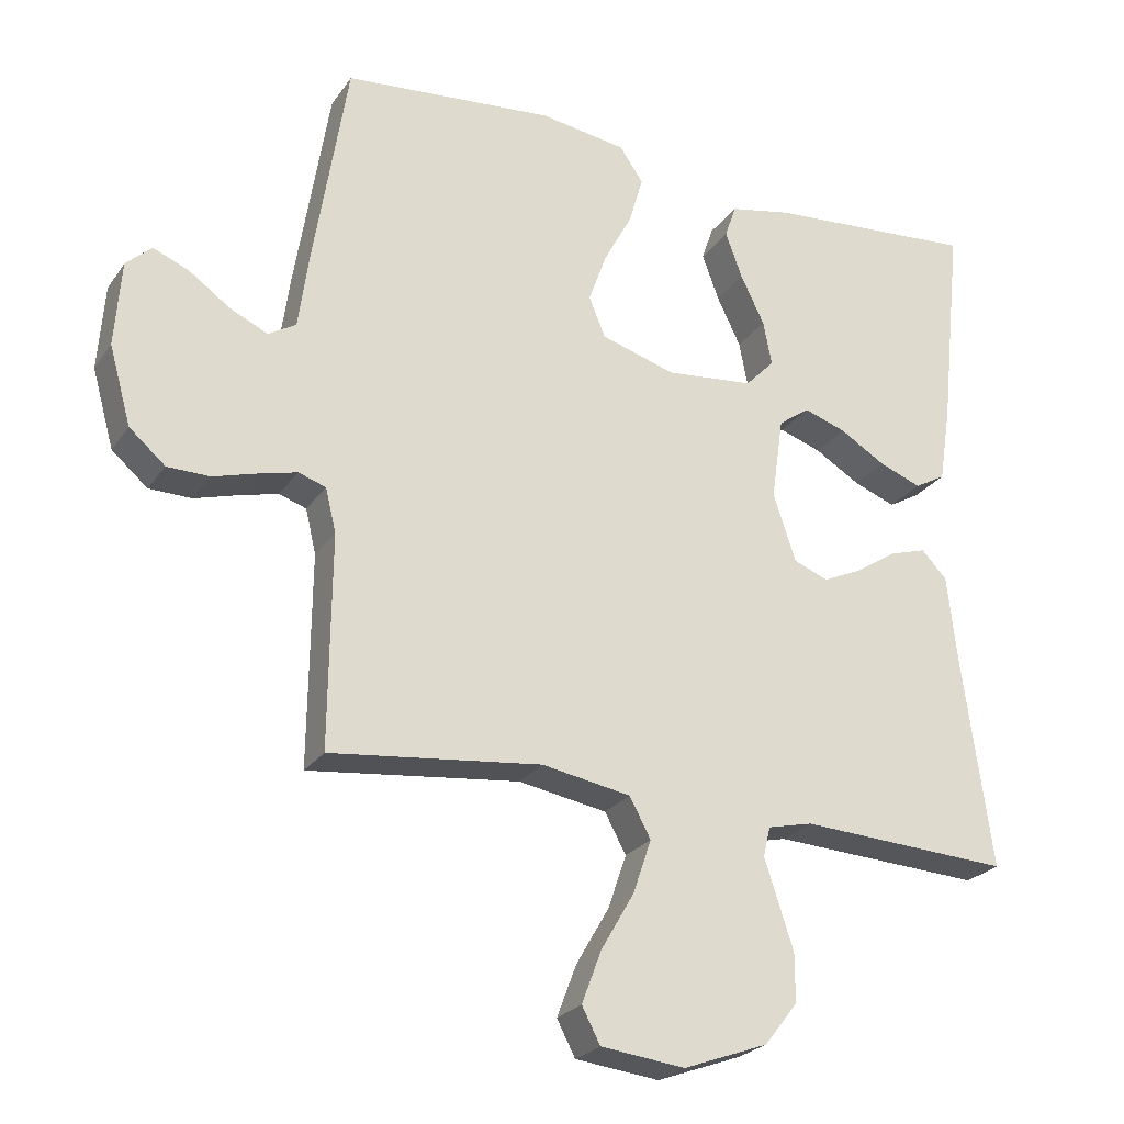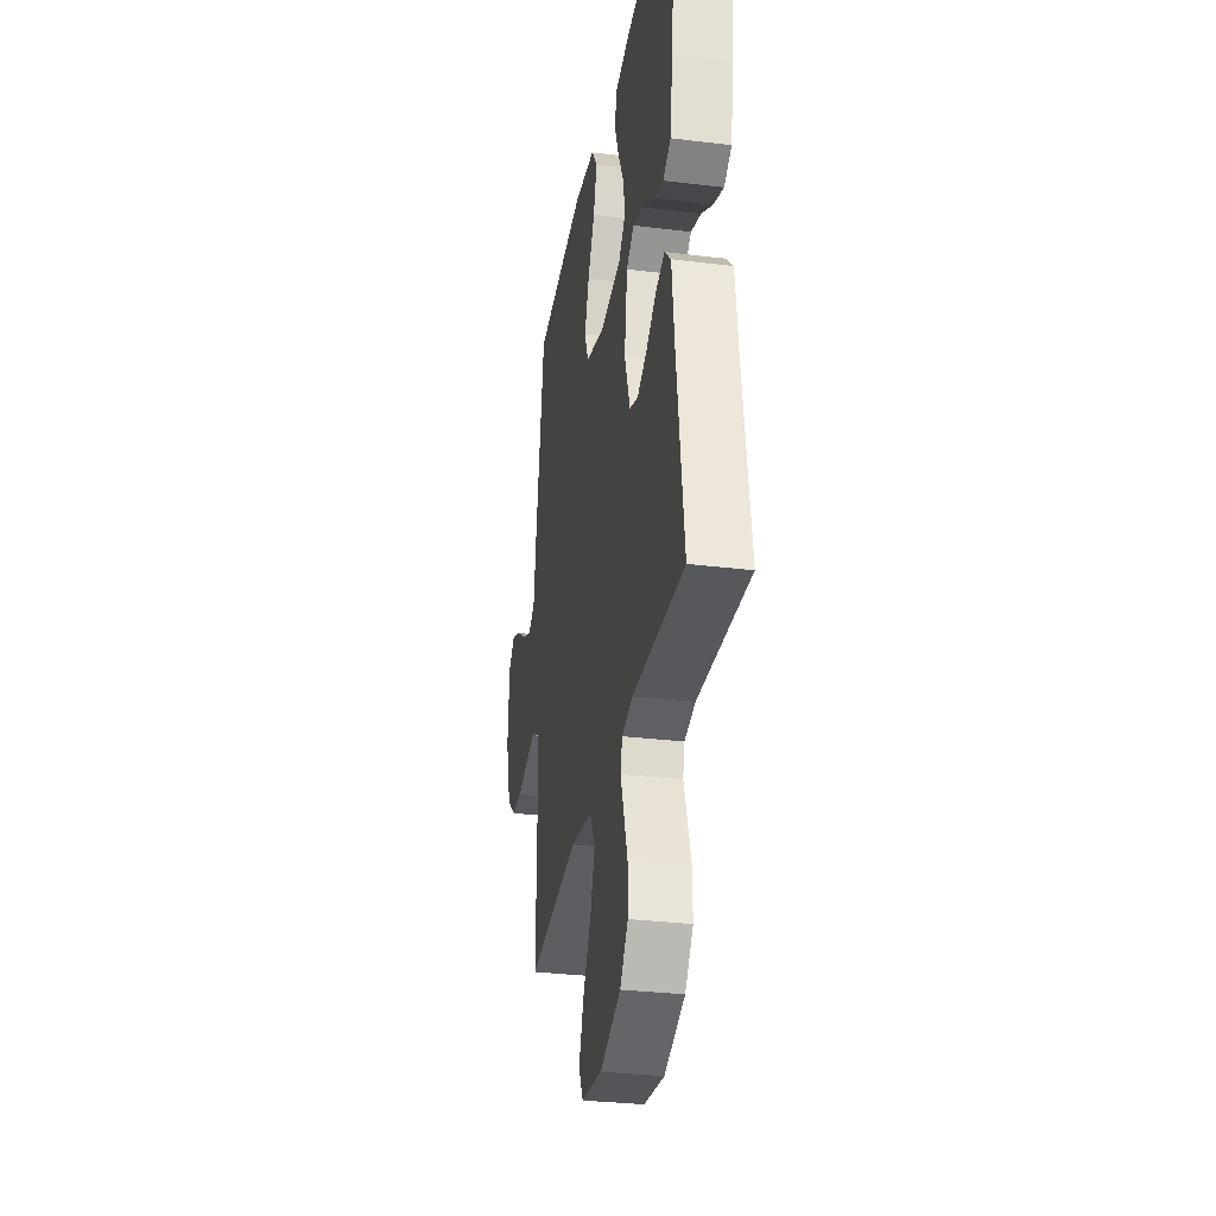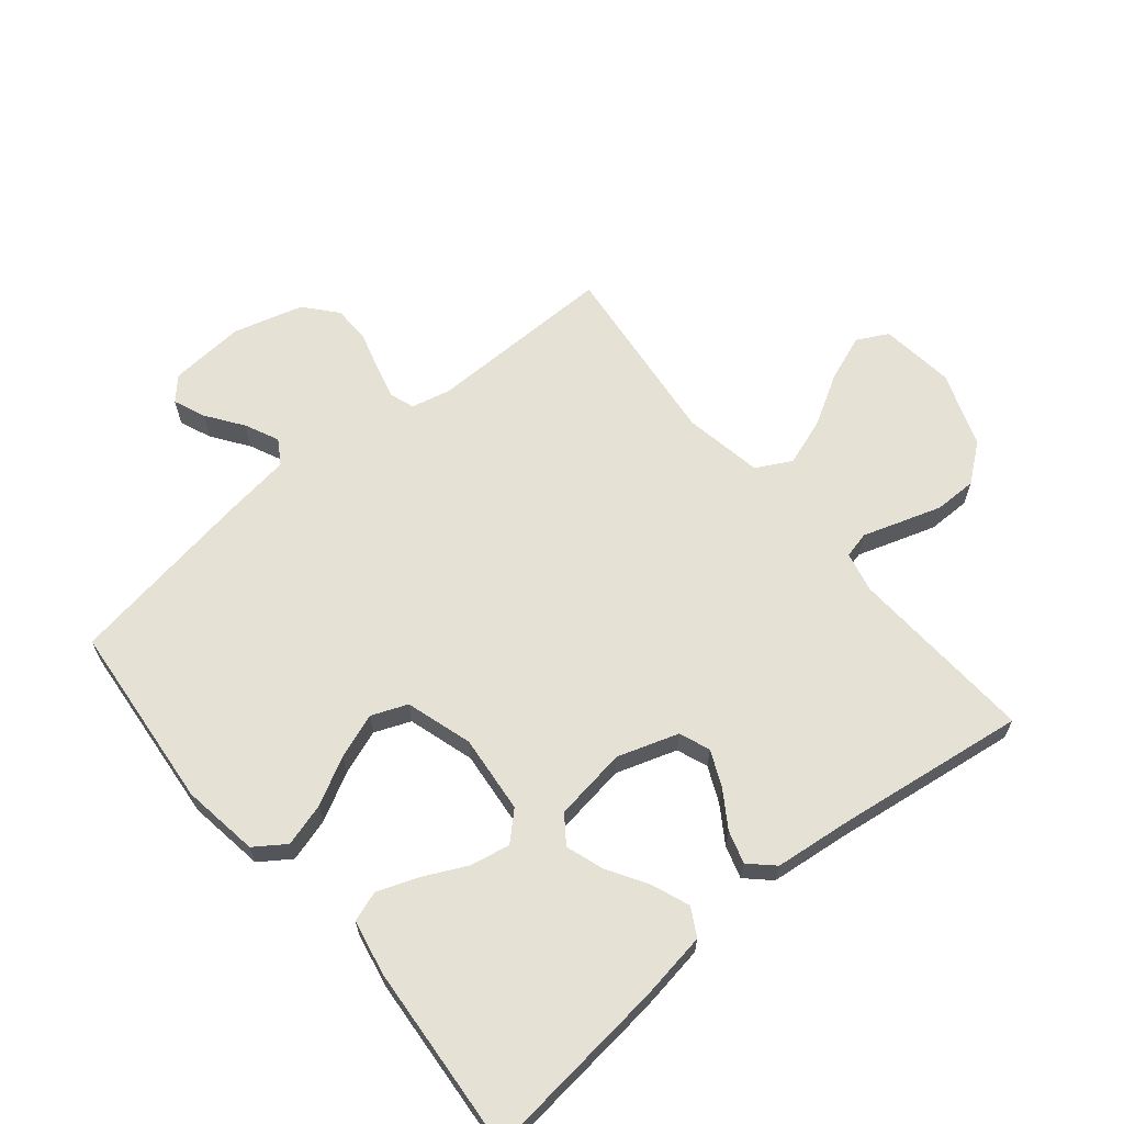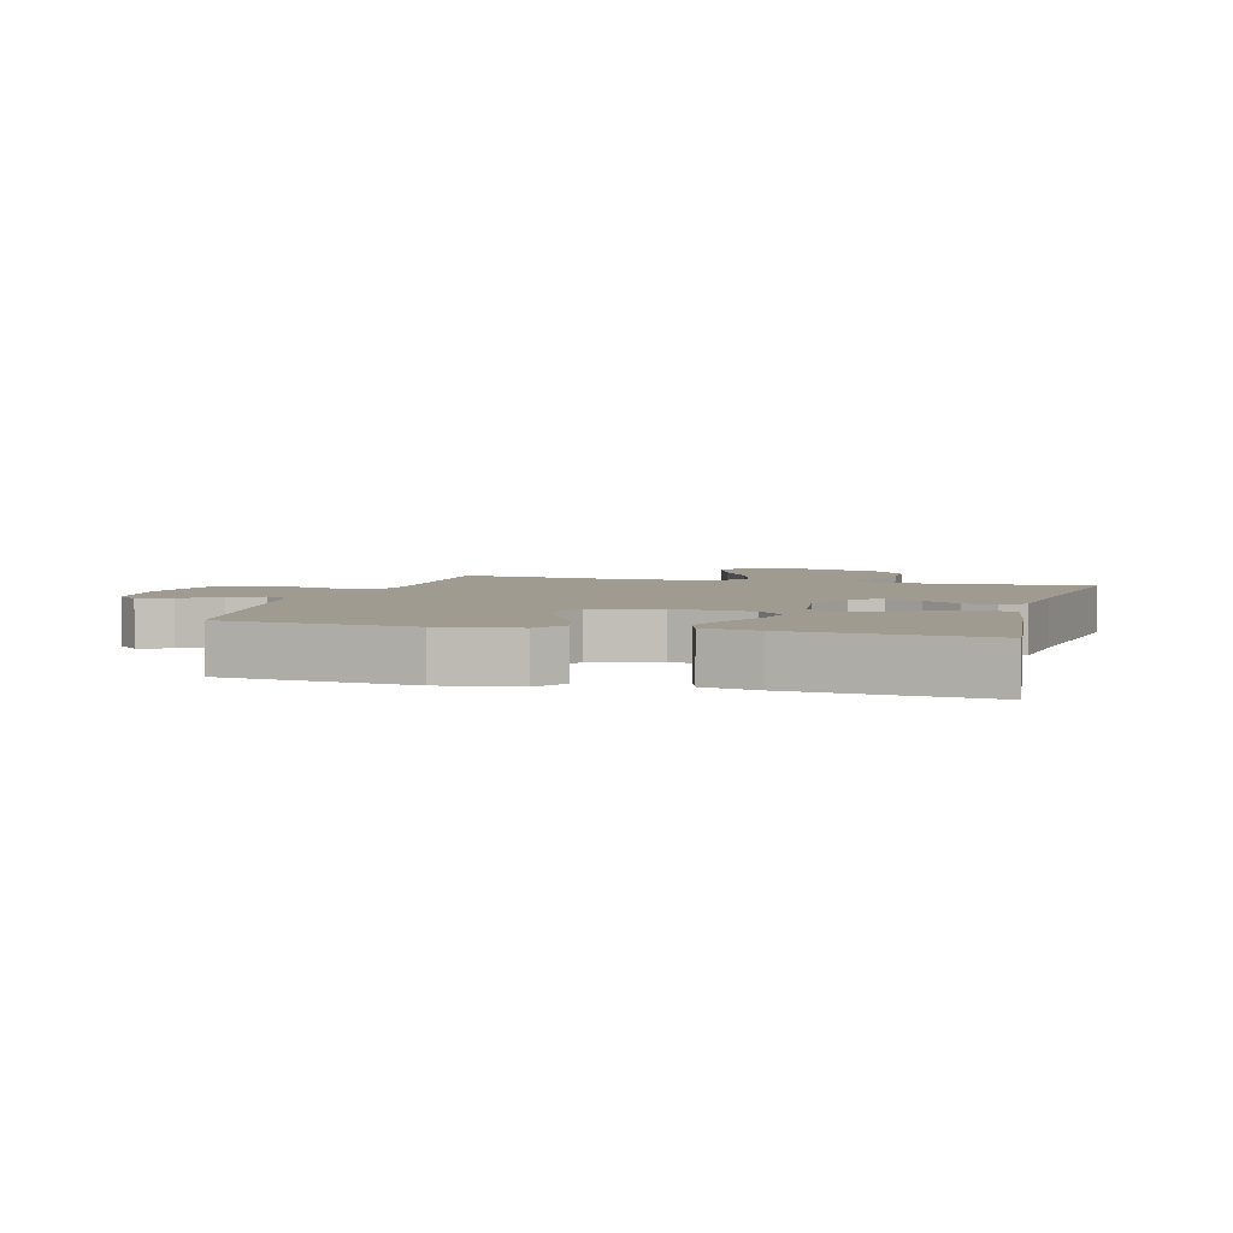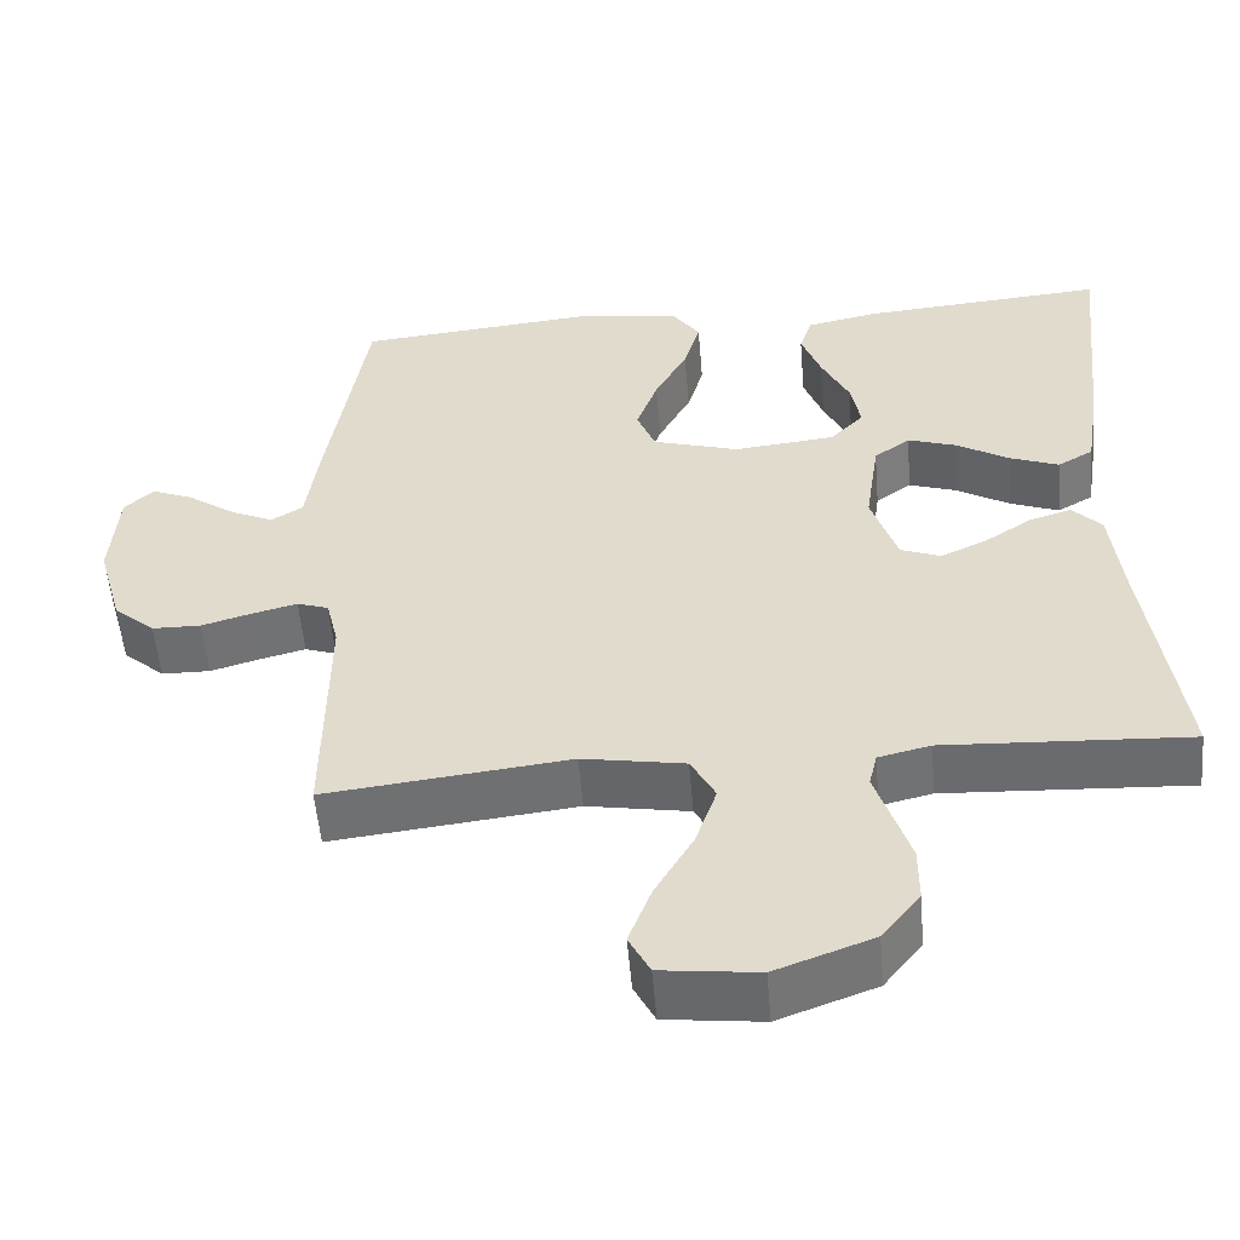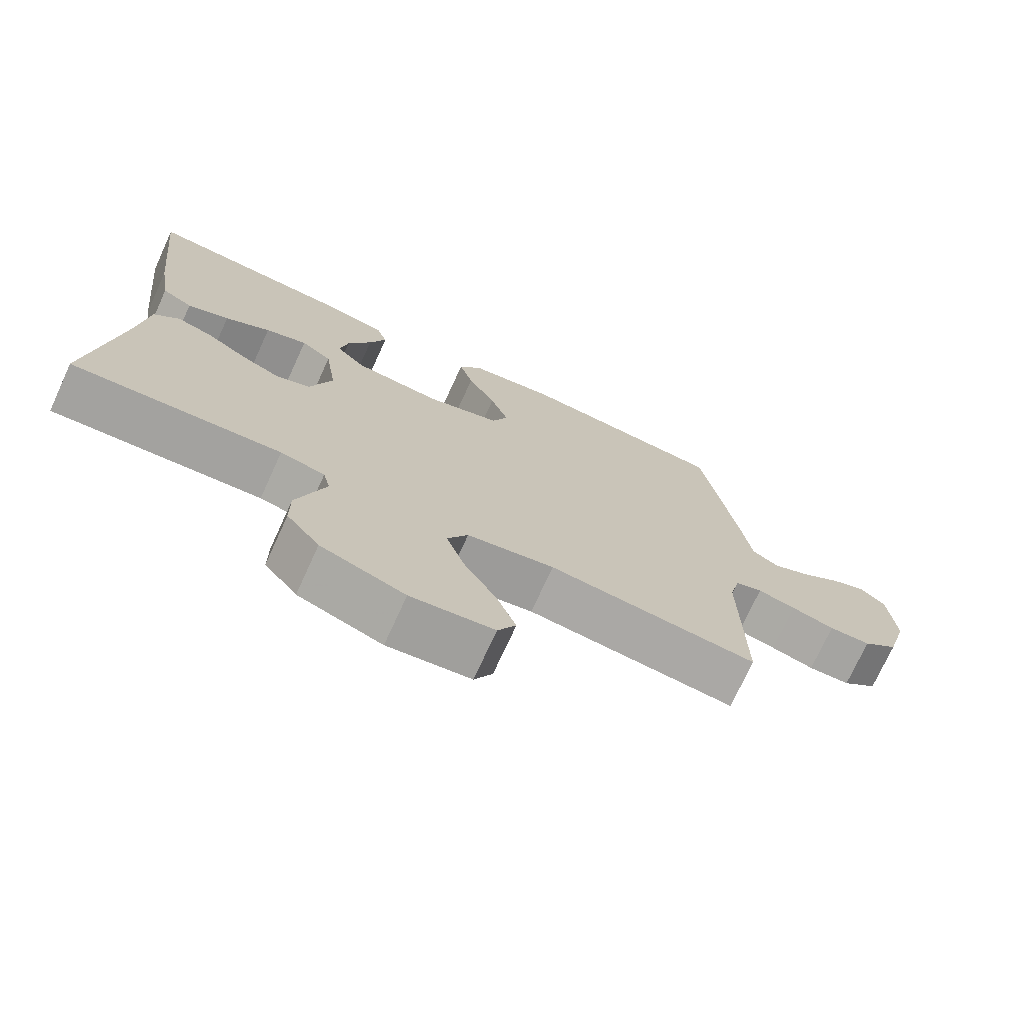
<metadata>
{"format":"obj","ext":"obj","renderer":"f3d","projection":"perspective","resolution":1024,"background":"white","views":[{"elev":-24.7,"azim":-26.4,"up":"+Z"},{"elev":-31.3,"azim":80.1,"up":"+Z"},{"elev":64.3,"azim":50.3,"up":"+Y"},{"elev":4.2,"azim":15.5,"up":"+Y"},{"elev":-54.0,"azim":4.8,"up":"+Z"},{"elev":-73.6,"azim":155.4,"up":"+Z"}]}
</metadata>
<code>
v -0.5 0.07 -0.5
v -0.497 0.07 -0.2
v -0.512 0.07 -0.137
v -0.551 0.07 -0.124
v -0.606 0.07 -0.138
v -0.668 0.07 -0.156
v -0.728 0.07 -0.155
v -0.779 0.07 -0.111
v -0.81 0.07 0
v -0.801 0.07 0.121
v -0.765 0.07 0.154
v -0.714 0.07 0.133
v -0.656 0.07 0.092
v -0.602 0.07 0.067
v -0.563 0.07 0.091
v -0.548 0.07 0.2
v -0.5 0.07 0.5
v -0.2 0.07 0.528
v -0.077 0.07 0.51
v -0.043 0.07 0.461
v -0.063 0.07 0.392
v -0.103 0.07 0.317
v -0.129 0.07 0.245
v -0.106 0.07 0.188
v 0 0.07 0.156
v 0.125 0.07 0.169
v 0.166 0.07 0.212
v 0.154 0.07 0.275
v 0.12 0.07 0.345
v 0.096 0.07 0.41
v 0.112 0.07 0.458
v 0.2 0.07 0.476
v 0.5 0.07 0.5
v 0.468 0.07 0.2
v 0.451 0.07 0.092
v 0.407 0.07 0.067
v 0.347 0.07 0.09
v 0.282 0.07 0.129
v 0.222 0.07 0.149
v 0.178 0.07 0.117
v 0.161 0.07 0
v 0.193 0.07 -0.097
v 0.242 0.07 -0.116
v 0.299 0.07 -0.09
v 0.357 0.07 -0.052
v 0.409 0.07 -0.036
v 0.445 0.07 -0.074
v 0.459 0.07 -0.2
v 0.5 0.07 -0.5
v 0.2 0.07 -0.484
v 0.136 0.07 -0.499
v 0.126 0.07 -0.541
v 0.145 0.07 -0.599
v 0.167 0.07 -0.667
v 0.167 0.07 -0.735
v 0.12 0.07 -0.795
v 0 0.07 -0.839
v -0.119 0.07 -0.825
v -0.145 0.07 -0.775
v -0.117 0.07 -0.701
v -0.07 0.07 -0.62
v -0.044 0.07 -0.544
v -0.074 0.07 -0.488
v -0.2 0.07 -0.466
v -0.5 0 -0.5
v -0.497 0 -0.2
v -0.512 0 -0.137
v -0.551 0 -0.124
v -0.606 0 -0.138
v -0.668 0 -0.156
v -0.728 0 -0.155
v -0.779 0 -0.111
v -0.81 0 0
v -0.801 0 0.121
v -0.765 0 0.154
v -0.714 0 0.133
v -0.656 0 0.092
v -0.602 0 0.067
v -0.563 0 0.091
v -0.548 0 0.2
v -0.5 0 0.5
v -0.2 0 0.528
v -0.077 0 0.51
v -0.043 0 0.461
v -0.063 0 0.392
v -0.103 0 0.317
v -0.129 0 0.245
v -0.106 0 0.188
v 0 0 0.156
v 0.125 0 0.169
v 0.166 0 0.212
v 0.154 0 0.275
v 0.12 0 0.345
v 0.096 0 0.41
v 0.112 0 0.458
v 0.2 0 0.476
v 0.5 0 0.5
v 0.468 0 0.2
v 0.451 0 0.092
v 0.407 0 0.067
v 0.347 0 0.09
v 0.282 0 0.129
v 0.222 0 0.149
v 0.178 0 0.117
v 0.161 0 0
v 0.193 0 -0.097
v 0.242 0 -0.116
v 0.299 0 -0.09
v 0.357 0 -0.052
v 0.409 0 -0.036
v 0.445 0 -0.074
v 0.459 0 -0.2
v 0.5 0 -0.5
v 0.2 0 -0.484
v 0.136 0 -0.499
v 0.126 0 -0.541
v 0.145 0 -0.599
v 0.167 0 -0.667
v 0.167 0 -0.735
v 0.12 0 -0.795
v 0 0 -0.839
v -0.119 0 -0.825
v -0.145 0 -0.775
v -0.117 0 -0.701
v -0.07 0 -0.62
v -0.044 0 -0.544
v -0.074 0 -0.488
v -0.2 0 -0.466
f 58 59 60 61
f 58 61 62
f 57 58 62
f 56 57 62
f 55 56 62 63
f 52 53 54 55
f 48 49 50
f 48 50 51
f 47 48 51
f 44 45 46 47
f 43 44 47 51
f 42 43 51
f 41 42 51 52
f 35 36 37 38
f 35 38 39
f 34 35 39
f 33 34 39
f 32 33 39 40
f 28 29 30 31
f 28 31 32
f 27 28 32
f 19 20 21 22
f 19 22 23
f 18 19 23
f 15 16 17 18
f 15 18 23
f 14 15 23 24
f 10 11 12 13
f 10 13 14
f 9 10 14
f 5 6 7 8
f 4 5 8 9
f 3 4 9 14
f 64 1 2
f 63 64 2 3
f 52 55 63
f 41 52 63 3
f 27 32 40 41
f 26 27 41
f 25 26 41 3
f 3 14 24 25
f 125 124 123 122
f 126 125 122
f 126 122 121
f 126 121 120
f 127 126 120 119
f 119 118 117 116
f 114 113 112
f 115 114 112
f 115 112 111
f 111 110 109 108
f 115 111 108 107
f 115 107 106
f 116 115 106 105
f 102 101 100 99
f 103 102 99
f 103 99 98
f 103 98 97
f 104 103 97 96
f 95 94 93 92
f 96 95 92
f 96 92 91
f 86 85 84 83
f 87 86 83
f 87 83 82
f 82 81 80 79
f 87 82 79
f 88 87 79 78
f 77 76 75 74
f 78 77 74
f 78 74 73
f 72 71 70 69
f 73 72 69 68
f 78 73 68 67
f 66 65 128
f 67 66 128 127
f 127 119 116
f 67 127 116 105
f 105 104 96 91
f 105 91 90
f 67 105 90 89
f 89 88 78 67
f 1 65 66 2
f 2 66 67 3
f 3 67 68 4
f 4 68 69 5
f 5 69 70 6
f 6 70 71 7
f 7 71 72 8
f 8 72 73 9
f 9 73 74 10
f 10 74 75 11
f 11 75 76 12
f 12 76 77 13
f 13 77 78 14
f 14 78 79 15
f 15 79 80 16
f 16 80 81 17
f 17 81 82 18
f 18 82 83 19
f 19 83 84 20
f 20 84 85 21
f 21 85 86 22
f 22 86 87 23
f 23 87 88 24
f 24 88 89 25
f 25 89 90 26
f 26 90 91 27
f 27 91 92 28
f 28 92 93 29
f 29 93 94 30
f 30 94 95 31
f 31 95 96 32
f 32 96 97 33
f 33 97 98 34
f 34 98 99 35
f 35 99 100 36
f 36 100 101 37
f 37 101 102 38
f 38 102 103 39
f 39 103 104 40
f 40 104 105 41
f 41 105 106 42
f 42 106 107 43
f 43 107 108 44
f 44 108 109 45
f 45 109 110 46
f 46 110 111 47
f 47 111 112 48
f 48 112 113 49
f 49 113 114 50
f 50 114 115 51
f 51 115 116 52
f 52 116 117 53
f 53 117 118 54
f 54 118 119 55
f 55 119 120 56
f 56 120 121 57
f 57 121 122 58
f 58 122 123 59
f 59 123 124 60
f 60 124 125 61
f 61 125 126 62
f 62 126 127 63
f 63 127 128 64
f 64 128 65 1

</code>
